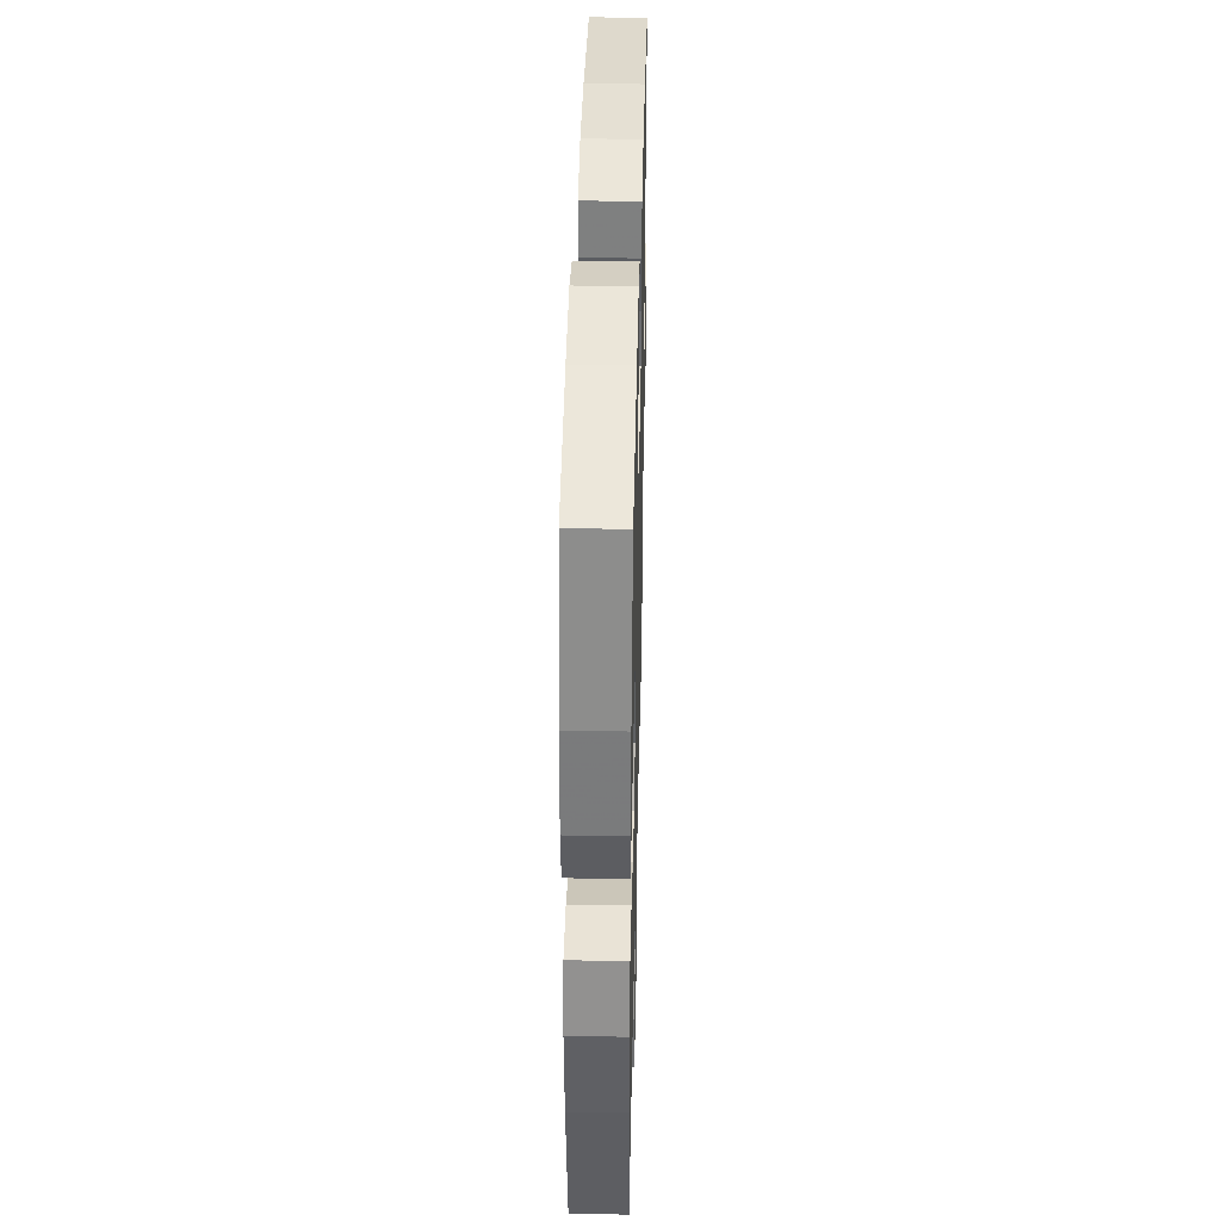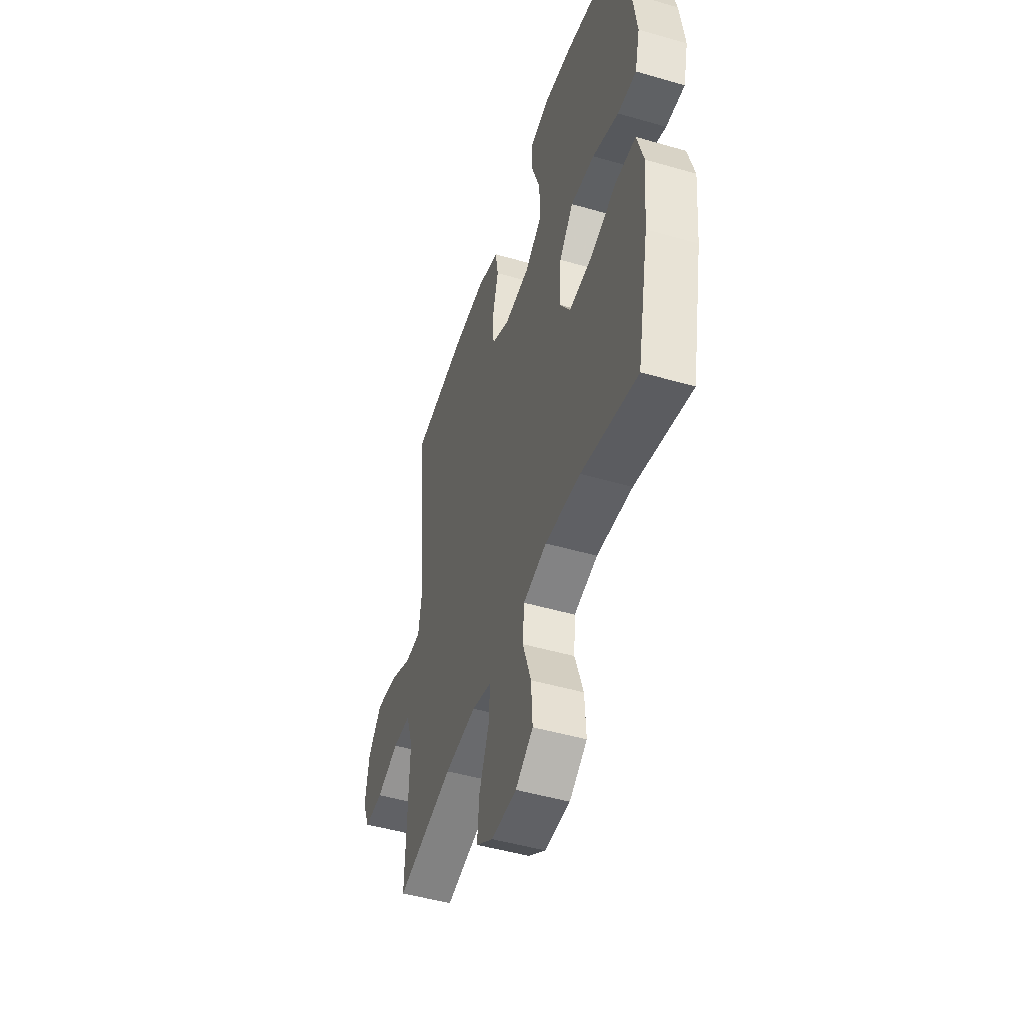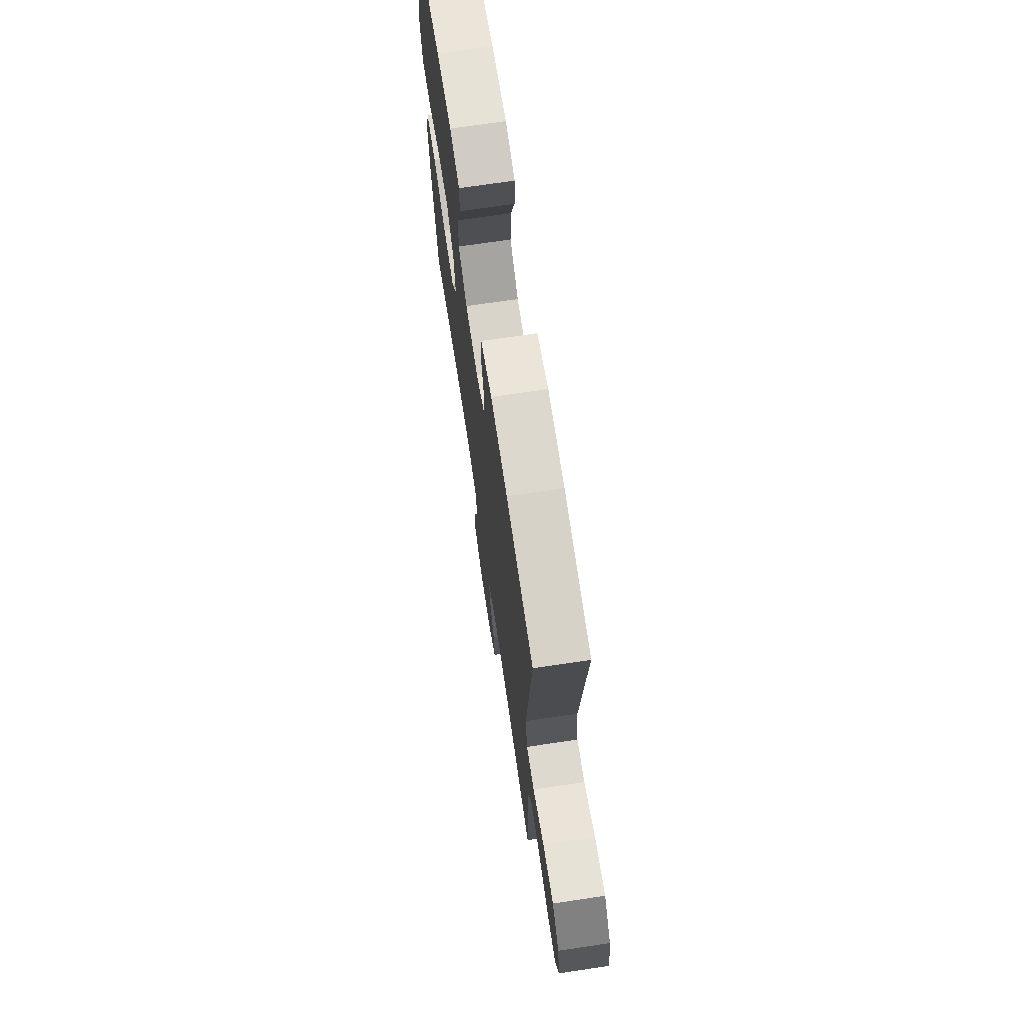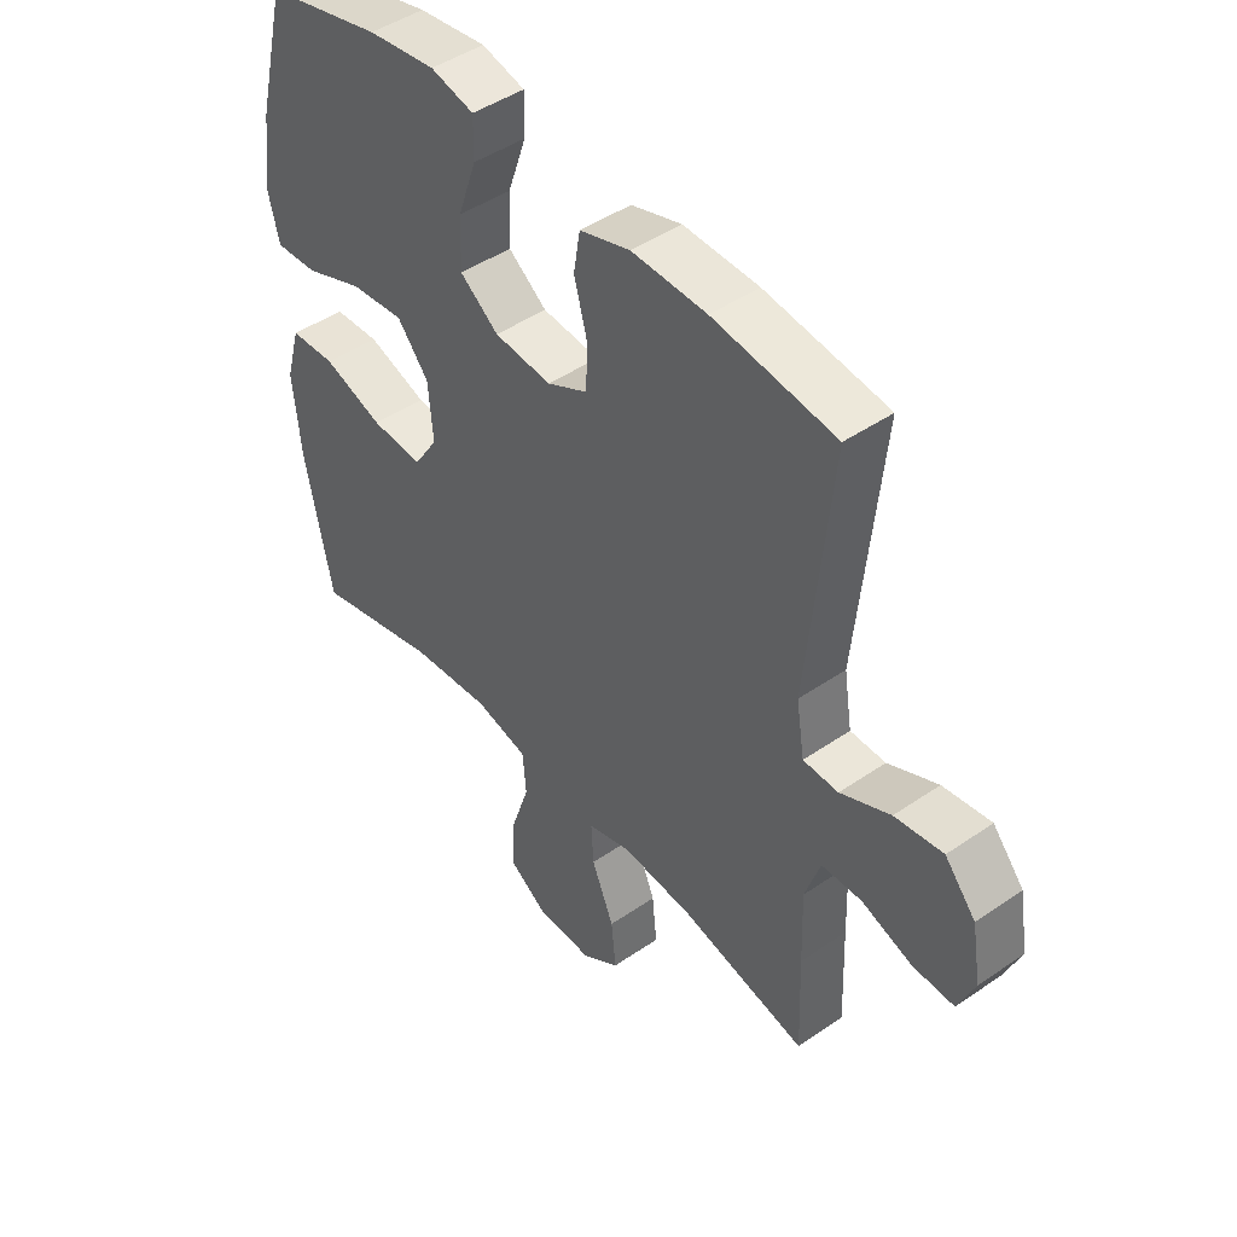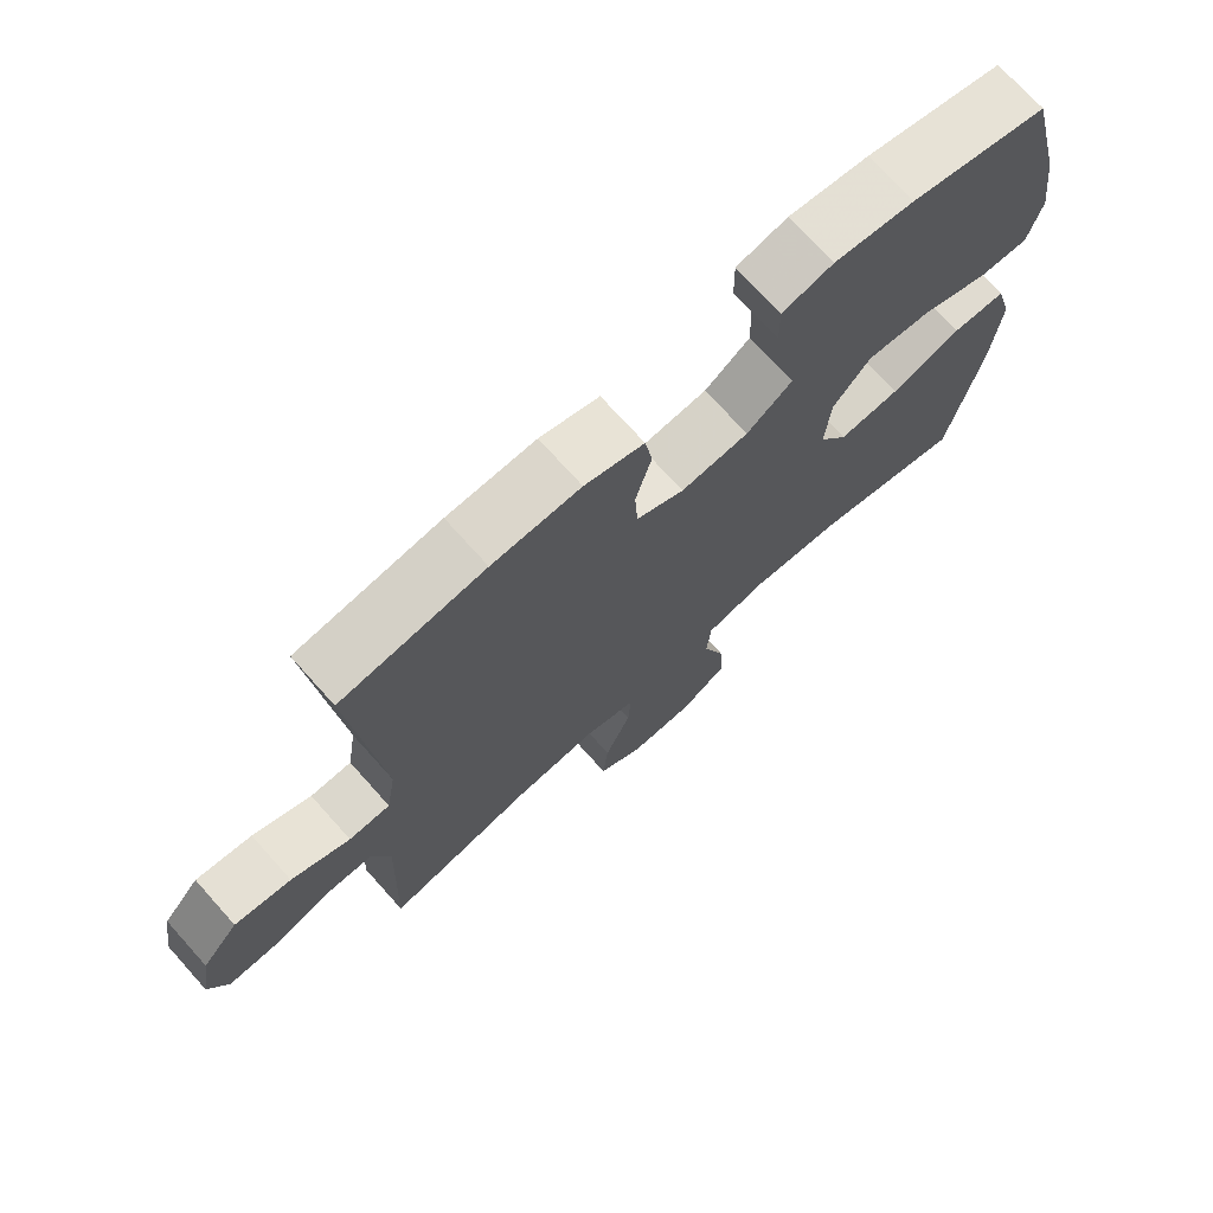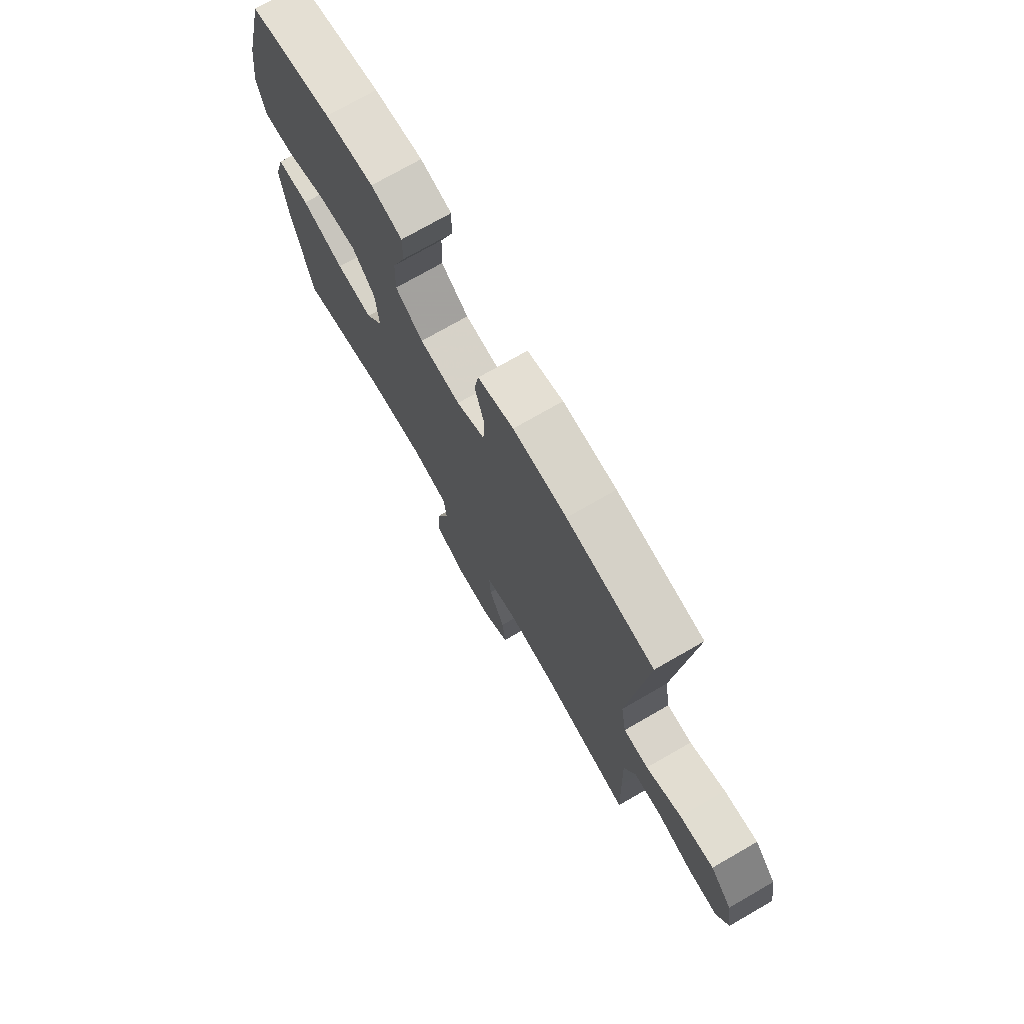
<metadata>
{"format":"obj","ext":"obj","renderer":"f3d","projection":"perspective","resolution":1024,"background":"white","views":[{"elev":39.4,"azim":91.3,"up":"+Z"},{"elev":-48.4,"azim":72.1,"up":"+Z"},{"elev":70.9,"azim":-98.5,"up":"+Z"},{"elev":45.7,"azim":-128.4,"up":"+Z"},{"elev":72.4,"azim":-41.9,"up":"+Z"},{"elev":74.1,"azim":-119.9,"up":"+Z"}]}
</metadata>
<code>
v -0.5 0.07 -0.5
v -0.494 0.07 -0.337
v -0.49 0.07 -0.216
v -0.516 0.07 -0.138
v -0.585 0.07 -0.136
v -0.671 0.07 -0.166
v -0.742 0.07 -0.168
v -0.77 0.07 -0.101
v -0.754 0.07 -0.007
v -0.701 0.07 0.055
v -0.619 0.07 0.043
v -0.534 0.07 0.004
v -0.474 0.07 0.005
v -0.46 0.07 0.093
v -0.5 0.07 0.5
v -0.292 0.07 0.527
v -0.164 0.07 0.53
v -0.078 0.07 0.503
v -0.067 0.07 0.437
v -0.09 0.07 0.352
v -0.086 0.07 0.28
v -0.017 0.07 0.245
v 0.081 0.07 0.253
v 0.147 0.07 0.302
v 0.144 0.07 0.388
v 0.112 0.07 0.48
v 0.111 0.07 0.547
v 0.185 0.07 0.565
v 0.301 0.07 0.549
v 0.5 0.07 0.5
v 0.552 0.07 0.292
v 0.569 0.07 0.168
v 0.55 0.07 0.09
v 0.478 0.07 0.094
v 0.378 0.07 0.133
v 0.286 0.07 0.143
v 0.232 0.07 0.079
v 0.224 0.07 -0.017
v 0.266 0.07 -0.082
v 0.354 0.07 -0.076
v 0.456 0.07 -0.042
v 0.534 0.07 -0.046
v 0.559 0.07 -0.135
v 0.546 0.07 -0.271
v 0.5 0.07 -0.5
v 0.285 0.07 -0.446
v 0.149 0.07 -0.433
v 0.059 0.07 -0.454
v 0.053 0.07 -0.525
v 0.085 0.07 -0.62
v 0.09 0.07 -0.705
v 0.023 0.07 -0.75
v -0.073 0.07 -0.75
v -0.138 0.07 -0.706
v -0.13 0.07 -0.625
v -0.092 0.07 -0.533
v -0.088 0.07 -0.464
v -0.163 0.07 -0.442
v -0.284 0.07 -0.452
v -0.5 0 -0.5
v -0.494 0 -0.337
v -0.49 0 -0.216
v -0.516 0 -0.138
v -0.585 0 -0.136
v -0.671 0 -0.166
v -0.742 0 -0.168
v -0.77 0 -0.101
v -0.754 0 -0.007
v -0.701 0 0.055
v -0.619 0 0.043
v -0.534 0 0.004
v -0.474 0 0.005
v -0.46 0 0.093
v -0.5 0 0.5
v -0.292 0 0.527
v -0.164 0 0.53
v -0.078 0 0.503
v -0.067 0 0.437
v -0.09 0 0.352
v -0.086 0 0.28
v -0.017 0 0.245
v 0.081 0 0.253
v 0.147 0 0.302
v 0.144 0 0.388
v 0.112 0 0.48
v 0.111 0 0.547
v 0.185 0 0.565
v 0.301 0 0.549
v 0.5 0 0.5
v 0.552 0 0.292
v 0.569 0 0.168
v 0.55 0 0.09
v 0.478 0 0.094
v 0.378 0 0.133
v 0.286 0 0.143
v 0.232 0 0.079
v 0.224 0 -0.017
v 0.266 0 -0.082
v 0.354 0 -0.076
v 0.456 0 -0.042
v 0.534 0 -0.046
v 0.559 0 -0.135
v 0.546 0 -0.271
v 0.5 0 -0.5
v 0.285 0 -0.446
v 0.149 0 -0.433
v 0.059 0 -0.454
v 0.053 0 -0.525
v 0.085 0 -0.62
v 0.09 0 -0.705
v 0.023 0 -0.75
v -0.073 0 -0.75
v -0.138 0 -0.706
v -0.13 0 -0.625
v -0.092 0 -0.533
v -0.088 0 -0.464
v -0.163 0 -0.442
v -0.284 0 -0.452
f 54 55 56
f 53 54 56
f 52 53 56
f 51 52 56
f 50 51 56
f 49 50 56
f 48 49 56 57
f 47 48 57 58
f 44 45 46
f 43 44 46
f 42 43 46
f 41 42 46
f 40 41 46
f 39 40 46 47
f 38 39 47 58
f 33 34 35
f 32 33 35
f 31 32 35
f 30 31 35
f 29 30 35
f 28 29 35
f 27 28 35
f 26 27 35
f 25 26 35
f 24 25 35 36
f 23 24 36 37
f 18 19 20
f 17 18 20
f 16 17 20
f 15 16 20
f 14 15 20
f 13 14 20 21
f 10 11 12
f 9 10 12
f 8 9 12
f 7 8 12
f 6 7 12
f 5 6 12
f 4 5 12 13
f 13 21 22
f 4 13 22
f 3 4 22
f 59 1 2
f 38 58 59
f 37 38 59
f 23 37 59
f 22 23 59
f 3 22 59
f 2 3 59
f 115 114 113
f 115 113 112
f 115 112 111
f 115 111 110
f 115 110 109
f 115 109 108
f 116 115 108 107
f 117 116 107 106
f 105 104 103
f 105 103 102
f 105 102 101
f 105 101 100
f 105 100 99
f 106 105 99 98
f 117 106 98 97
f 94 93 92
f 94 92 91
f 94 91 90
f 94 90 89
f 94 89 88
f 94 88 87
f 94 87 86
f 94 86 85
f 94 85 84
f 95 94 84 83
f 96 95 83 82
f 79 78 77
f 79 77 76
f 79 76 75
f 79 75 74
f 79 74 73
f 80 79 73 72
f 71 70 69
f 71 69 68
f 71 68 67
f 71 67 66
f 71 66 65
f 71 65 64
f 72 71 64 63
f 81 80 72
f 81 72 63
f 81 63 62
f 61 60 118
f 118 117 97
f 118 97 96
f 118 96 82
f 118 82 81
f 118 81 62
f 118 62 61
f 1 60 61 2
f 2 61 62 3
f 3 62 63 4
f 4 63 64 5
f 5 64 65 6
f 6 65 66 7
f 7 66 67 8
f 8 67 68 9
f 9 68 69 10
f 10 69 70 11
f 11 70 71 12
f 12 71 72 13
f 13 72 73 14
f 14 73 74 15
f 15 74 75 16
f 16 75 76 17
f 17 76 77 18
f 18 77 78 19
f 19 78 79 20
f 20 79 80 21
f 21 80 81 22
f 22 81 82 23
f 23 82 83 24
f 24 83 84 25
f 25 84 85 26
f 26 85 86 27
f 27 86 87 28
f 28 87 88 29
f 29 88 89 30
f 30 89 90 31
f 31 90 91 32
f 32 91 92 33
f 33 92 93 34
f 34 93 94 35
f 35 94 95 36
f 36 95 96 37
f 37 96 97 38
f 38 97 98 39
f 39 98 99 40
f 40 99 100 41
f 41 100 101 42
f 42 101 102 43
f 43 102 103 44
f 44 103 104 45
f 45 104 105 46
f 46 105 106 47
f 47 106 107 48
f 48 107 108 49
f 49 108 109 50
f 50 109 110 51
f 51 110 111 52
f 52 111 112 53
f 53 112 113 54
f 54 113 114 55
f 55 114 115 56
f 56 115 116 57
f 57 116 117 58
f 58 117 118 59
f 59 118 60 1

</code>
